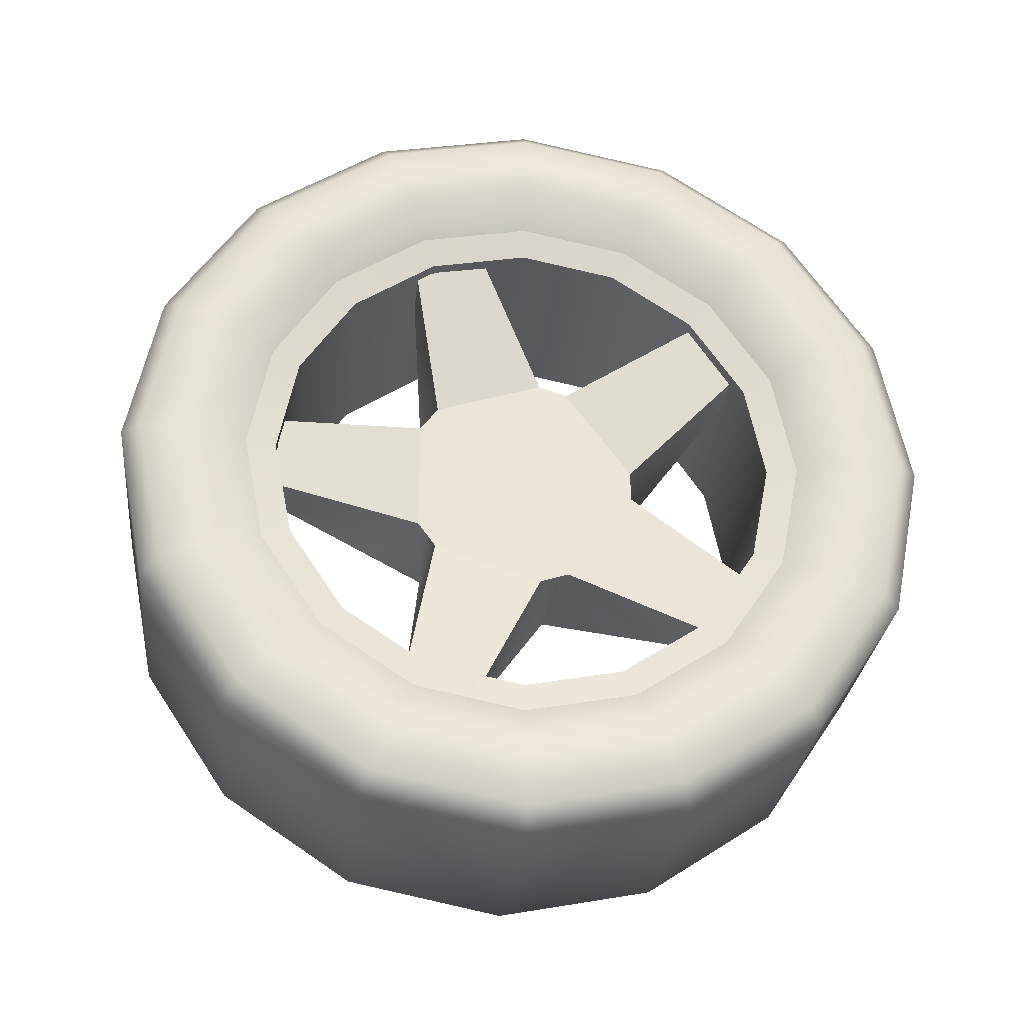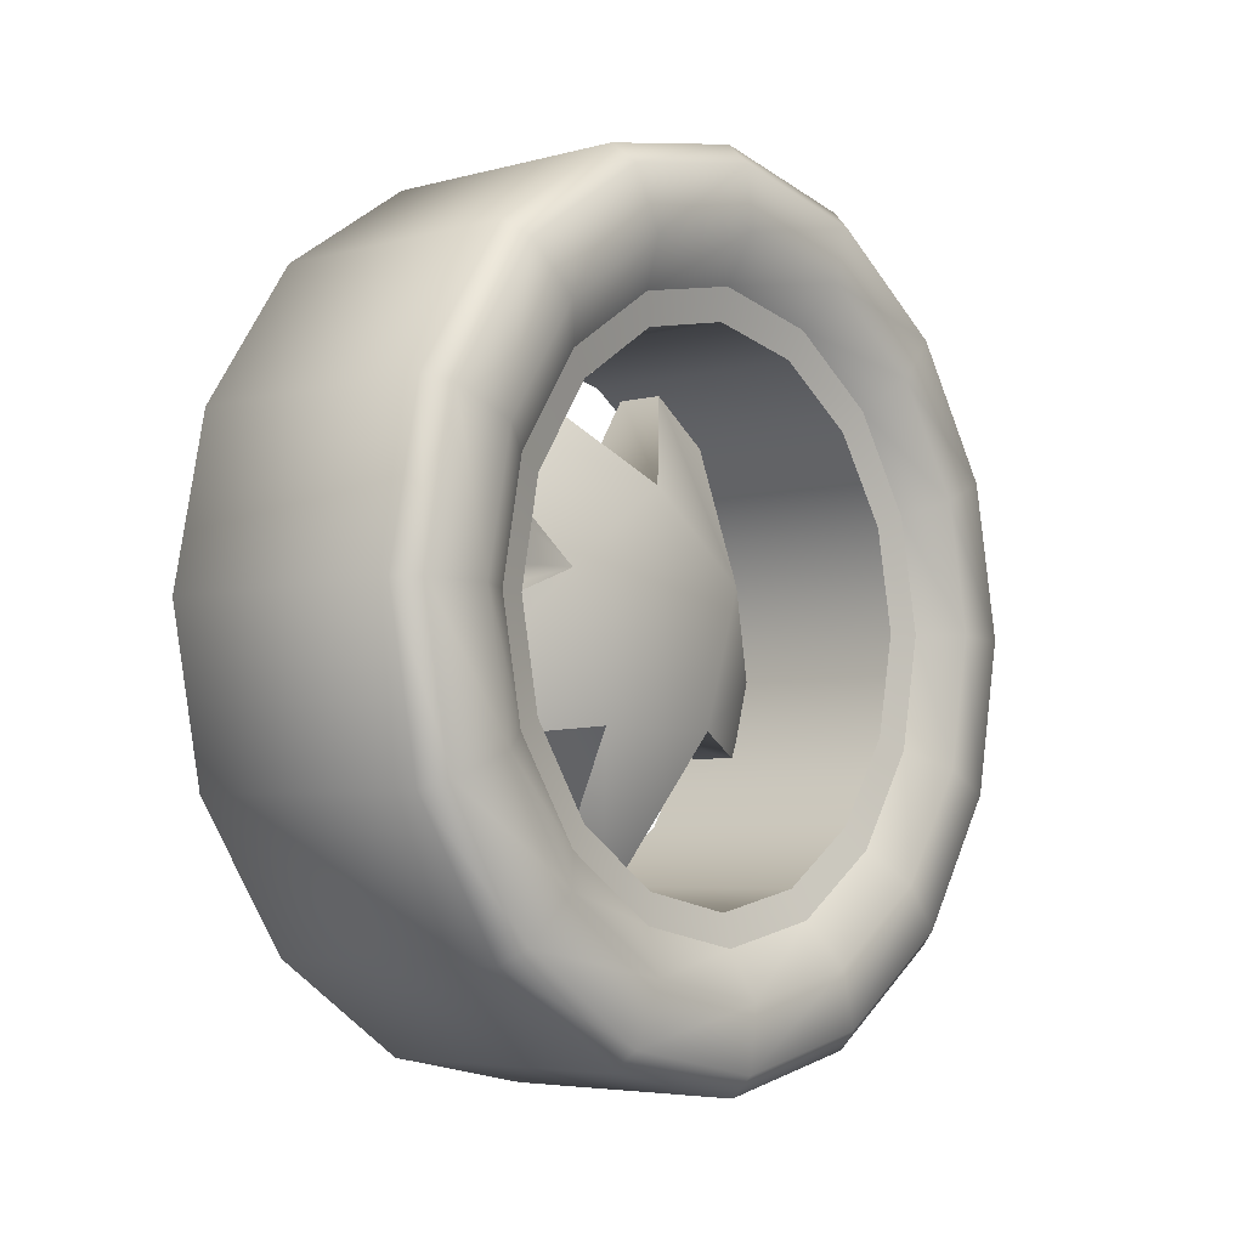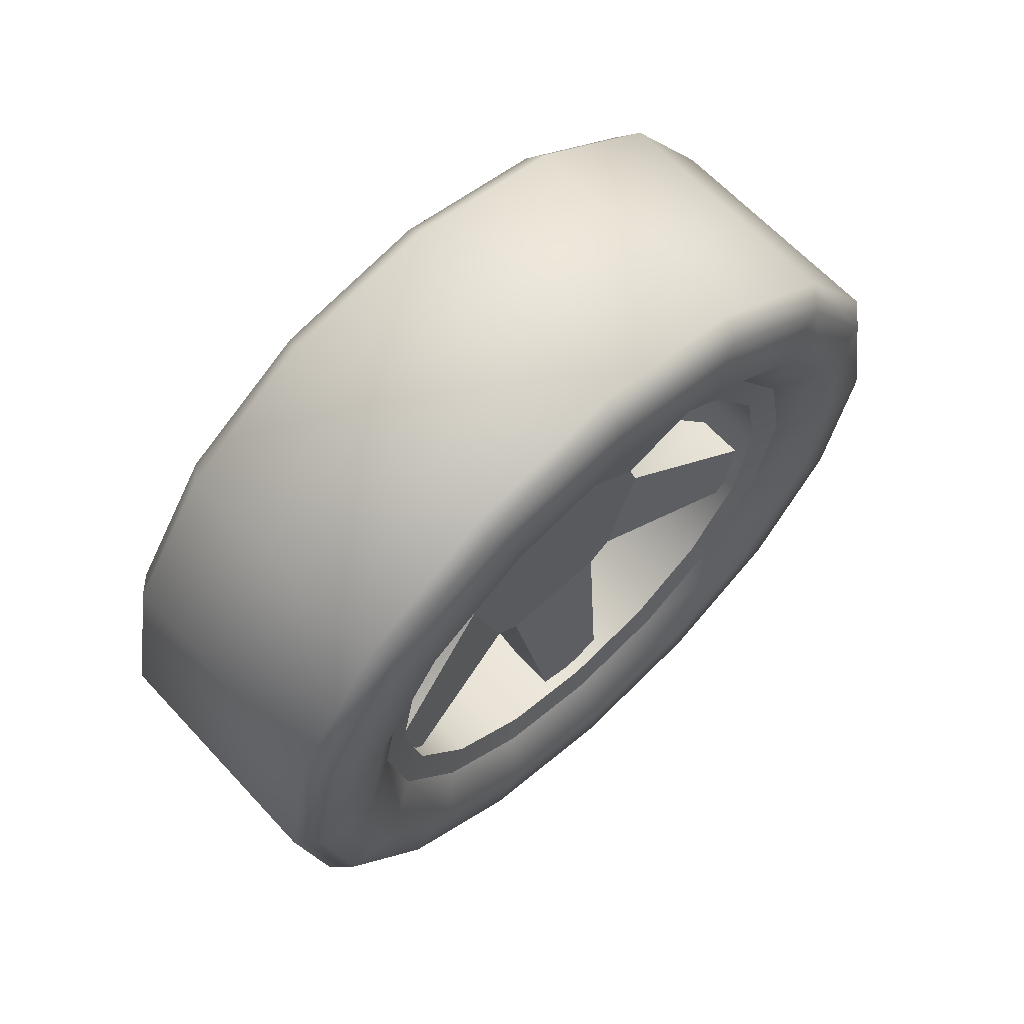
<metadata>
{"format":"obj","ext":"obj","renderer":"f3d","projection":"perspective","resolution":1024,"background":"white","views":[{"elev":-29.0,"azim":-96.2,"up":"+Y"},{"elev":-5.0,"azim":40.3,"up":"+Z"},{"elev":64.1,"azim":-132.8,"up":"+Z"}]}
</metadata>
<code>
g Car_045_lunzi_FR
v 0.07104 -0.2209 0.09148
v 0.08241 -0.21 0.08698
v 0.08241 -0.2273 1.253e-07
v 0.07104 -0.2391 1.31e-07
v 0.07104 -0.169 0.169
v 0.08241 -0.1607 0.1607
v 0.07104 -0.09148 0.2209
v 0.08241 -0.08698 0.21
v 0.07104 1.14e-07 0.2391
v 0.08241 1.084e-07 0.2273
v 0.07104 0.09148 0.2209
v 0.08241 0.08698 0.21
v 0.07104 0.169 0.169
v 0.08241 0.1607 0.1607
v 0.07104 0.2209 0.09148
v 0.08241 0.21 0.08698
v 0.07104 0.2391 -1.31e-07
v 0.08241 0.2273 -1.253e-07
v 0.08572 0.1775 0.07352
v 0.08572 0.1921 -1.086e-07
v 0.08572 0.1359 0.1359
v 0.08572 0.07352 0.1775
v 0.08572 9.161e-08 0.1921
v 0.08572 -0.07352 0.1775
v 0.08572 -0.1359 0.1359
v 0.08572 -0.1775 0.07352
v 0.08572 -0.1921 9.161e-08
v -0.07104 0.2391 -1.31e-07
v -0.07104 0.2209 0.09148
v -0.08241 0.21 0.08698
v -0.08241 0.2273 -1.253e-07
v -0.08241 0.1607 0.1607
v -0.07104 0.169 0.169
v -0.08241 0.08698 0.21
v -0.07104 0.09148 0.2209
v -0.08241 1.084e-07 0.2273
v -0.07104 1.14e-07 0.2391
v -0.08241 -0.08698 0.21
v -0.07104 -0.09148 0.2209
v -0.08241 -0.1607 0.1607
v -0.07104 -0.169 0.169
v -0.08241 -0.21 0.08698
v -0.07104 -0.2209 0.09148
v -0.08572 0.1775 0.07352
v -0.08572 0.1921 -1.086e-07
v -0.08572 0.1359 0.1359
v -0.08572 0.07352 0.1775
v -0.08572 9.161e-08 0.1921
v -0.08572 -0.07352 0.1775
v -0.08572 -0.1359 0.1359
v -0.08572 -0.1775 0.07352
v -0.08572 -0.1921 9.161e-08
v -0.08241 -0.2273 1.253e-07
v -0.07104 -0.2391 1.31e-07
v -0.07104 0.2209 -0.09148
v -0.07104 0.2391 -1.31e-07
v -0.08241 0.2273 -1.253e-07
v -0.08241 0.21 -0.08698
v -0.07104 0.169 -0.169
v -0.08241 0.1607 -0.1607
v -0.07104 0.09148 -0.2209
v -0.08241 0.08698 -0.21
v -0.07104 -1.14e-07 -0.2391
v -0.08241 -1.084e-07 -0.2273
v -0.07104 -0.09148 -0.2209
v -0.08241 -0.08698 -0.21
v -0.07104 -0.169 -0.169
v -0.08241 -0.1607 -0.1607
v -0.07104 -0.2209 -0.09148
v -0.08241 -0.21 -0.08698
v -0.07104 -0.2391 1.31e-07
v -0.08241 -0.2273 1.253e-07
v -0.08572 0.1775 -0.07352
v -0.08572 0.1359 -0.1359
v -0.08572 -0.1775 -0.07352
v -0.08572 -0.1921 9.161e-08
v -0.08572 -0.1359 -0.1359
v -0.08572 -0.07352 -0.1775
v -0.08572 -9.161e-08 -0.1921
v -0.08572 0.07352 -0.1775
v -0.08572 0.1921 -1.086e-07
v -0.08572 9.161e-08 0.1921
v -0.08572 -0.07352 0.1775
v -0.0701 -0.06355 0.1534
v -0.0701 7.918e-08 0.1661
v -0.0701 -0.1174 0.1174
v -0.08572 -0.1359 0.1359
v -0.0701 -0.1534 0.06355
v -0.08572 -0.1775 0.07352
v -0.0701 -0.1661 7.918e-08
v -0.08572 -0.1921 9.161e-08
v -0.08572 0.07352 0.1775
v -0.0701 0.06355 0.1534
v -0.08572 0.1359 0.1359
v -0.0701 0.1174 0.1174
v -0.08572 0.1775 0.07352
v -0.0701 0.1534 0.06355
v -0.08572 0.1921 -1.086e-07
v -0.0701 0.1661 -9.615e-08
v -0.08572 -9.161e-08 -0.1921
v -0.08572 0.07352 -0.1775
v -0.0701 0.06355 -0.1534
v -0.0701 -7.918e-08 -0.1661
v -0.0701 0.1174 -0.1174
v -0.08572 0.1359 -0.1359
v -0.0701 0.1534 -0.06355
v -0.08572 0.1775 -0.07352
v -0.0701 0.1661 -9.615e-08
v -0.08572 0.1921 -1.086e-07
v -0.08572 -0.07352 -0.1775
v -0.0701 -0.06355 -0.1534
v -0.08572 -0.1359 -0.1359
v -0.0701 -0.1174 -0.1174
v -0.08572 -0.1775 -0.07352
v -0.0701 -0.1534 -0.06355
v -0.08572 -0.1921 9.161e-08
v -0.0701 -0.1661 7.918e-08
v -0.07104 0.2209 0.09148
v -0.07104 0.2391 -1.31e-07
v 0.07104 0.2391 -1.31e-07
v 0.07104 0.2209 0.09148
v 0.07104 0.2209 -0.09148
v -0.07104 0.2209 -0.09148
v -0.07104 0.169 0.169
v 0.07104 0.169 0.169
v -0.07104 0.09148 0.2209
v 0.07104 0.09148 0.2209
v -0.07104 1.14e-07 0.2391
v 0.07104 1.14e-07 0.2391
v -0.07104 -0.09148 0.2209
v 0.07104 -0.09148 0.2209
v -0.07104 -0.169 0.169
v 0.07104 -0.169 0.169
v -0.07104 -0.2209 0.09148
v 0.07104 -0.2209 0.09148
v 0.07104 0.169 -0.169
v -0.07104 0.169 -0.169
v 0.07104 0.09148 -0.2209
v -0.07104 0.09148 -0.2209
v 0.07104 -1.14e-07 -0.2391
v -0.07104 -1.14e-07 -0.2391
v 0.07104 -0.09148 -0.2209
v -0.07104 -0.09148 -0.2209
v 0.07104 -0.169 -0.169
v -0.07104 -0.169 -0.169
v 0.07104 -0.2209 -0.09148
v -0.07104 -0.2209 -0.09148
v 0.07104 -0.2391 1.31e-07
v -0.07104 -0.2391 1.31e-07
v -0.06572 7.078e-08 0.1484
v -0.06572 -0.0568 0.1371
v 0.06572 -0.0568 0.1371
v 0.06572 7.078e-08 0.1484
v 0.06572 -0.105 0.105
v -0.06572 -0.105 0.105
v -0.06572 0.0568 0.1371
v 0.06572 0.0568 0.1371
v -0.06572 0.105 0.105
v 0.06572 0.105 0.105
v -0.06572 0.1371 0.0568
v 0.06572 0.1371 0.0568
v -0.06572 0.1484 -8.774e-08
v 0.06572 0.1484 -8.774e-08
v 0.06572 -0.1371 0.0568
v -0.06572 -0.1371 0.0568
v 0.06572 -0.1484 7.078e-08
v -0.06572 -0.1484 7.078e-08
v -0.06572 -7.078e-08 -0.1484
v -0.06572 0.0568 -0.1371
v 0.06572 0.0568 -0.1371
v 0.06572 -7.078e-08 -0.1484
v -0.06572 -0.0568 -0.1371
v 0.06572 -0.0568 -0.1371
v -0.06572 -0.105 -0.105
v 0.06572 -0.105 -0.105
v -0.06572 -0.1371 -0.0568
v 0.06572 -0.1371 -0.0568
v -0.06572 -0.1484 7.078e-08
v 0.06572 -0.1484 7.078e-08
v 0.06572 0.105 -0.105
v -0.06572 0.105 -0.105
v 0.06572 0.1371 -0.0568
v -0.06572 0.1371 -0.0568
v 0.06572 0.1484 -8.774e-08
v -0.06572 0.1484 -8.774e-08
v -0.0701 7.918e-08 0.1661
v -0.0701 -0.06355 0.1534
v -0.06572 -0.0568 0.1371
v -0.06572 7.078e-08 0.1484
v -0.0701 0.06355 0.1534
v -0.06572 0.0568 0.1371
v -0.0701 0.1174 0.1174
v -0.06572 0.105 0.105
v -0.06572 -0.105 0.105
v -0.0701 -0.1174 0.1174
v -0.06572 -0.1371 0.0568
v -0.0701 -0.1534 0.06355
v -0.06572 -0.1484 7.078e-08
v -0.0701 -0.1661 7.918e-08
v -0.0701 0.1534 0.06355
v -0.06572 0.1371 0.0568
v -0.0701 0.1661 -9.615e-08
v -0.06572 0.1484 -8.774e-08
v -0.0701 0.1534 -0.06355
v -0.0701 0.1661 -9.615e-08
v -0.06572 0.1484 -8.774e-08
v -0.06572 0.1371 -0.0568
v -0.0701 0.1174 -0.1174
v -0.06572 0.105 -0.105
v -0.0701 0.06355 -0.1534
v -0.06572 0.0568 -0.1371
v -0.0701 -7.918e-08 -0.1661
v -0.06572 -7.078e-08 -0.1484
v -0.0701 -0.06355 -0.1534
v -0.06572 -0.0568 -0.1371
v -0.0701 -0.1174 -0.1174
v -0.06572 -0.105 -0.105
v -0.0701 -0.1534 -0.06355
v -0.06572 -0.1371 -0.0568
v -0.0701 -0.1661 7.918e-08
v -0.06572 -0.1484 7.078e-08
v 0.07104 0.2209 -0.09148
v 0.08241 0.21 -0.08698
v 0.08241 0.2273 -1.253e-07
v 0.07104 0.2391 -1.31e-07
v 0.07104 0.169 -0.169
v 0.08241 0.1607 -0.1607
v 0.07104 0.09148 -0.2209
v 0.08241 0.08698 -0.21
v 0.07104 -1.14e-07 -0.2391
v 0.08241 -1.084e-07 -0.2273
v 0.07104 -0.09148 -0.2209
v 0.08241 -0.08698 -0.21
v 0.07104 -0.169 -0.169
v 0.08241 -0.1607 -0.1607
v 0.07104 -0.2209 -0.09148
v 0.08241 -0.21 -0.08698
v 0.07104 -0.2391 1.31e-07
v 0.08241 -0.2273 1.253e-07
v 0.08572 -0.1775 -0.07352
v 0.08572 -0.1921 9.161e-08
v 0.08572 -0.1359 -0.1359
v 0.08572 -0.07352 -0.1775
v 0.08572 -9.161e-08 -0.1921
v 0.08572 0.07352 -0.1775
v 0.08572 0.1359 -0.1359
v 0.08572 0.1775 -0.07352
v 0.08572 0.1921 -1.086e-07
v 0.08572 9.161e-08 0.1921
v 0.0701 7.918e-08 0.1661
v 0.0701 -0.06355 0.1534
v 0.08572 -0.07352 0.1775
v 0.0701 -0.1174 0.1174
v 0.08572 -0.1359 0.1359
v 0.0701 -0.1534 0.06355
v 0.08572 -0.1775 0.07352
v 0.0701 -0.1661 7.918e-08
v 0.08572 -0.1921 9.161e-08
v 0.08572 0.07352 0.1775
v 0.0701 0.06355 0.1534
v 0.08572 0.1359 0.1359
v 0.0701 0.1174 0.1174
v 0.08572 0.1775 0.07352
v 0.0701 0.1534 0.06355
v 0.08572 0.1921 -1.086e-07
v 0.0701 0.1661 -9.615e-08
v 0.08572 -9.161e-08 -0.1921
v 0.0701 -7.918e-08 -0.1661
v 0.0701 0.06355 -0.1534
v 0.08572 0.07352 -0.1775
v 0.0701 0.1174 -0.1174
v 0.08572 0.1359 -0.1359
v 0.0701 0.1534 -0.06355
v 0.08572 0.1775 -0.07352
v 0.0701 0.1661 -9.615e-08
v 0.08572 0.1921 -1.086e-07
v 0.08572 -0.07352 -0.1775
v 0.0701 -0.06355 -0.1534
v 0.08572 -0.1359 -0.1359
v 0.0701 -0.1174 -0.1174
v 0.08572 -0.1775 -0.07352
v 0.0701 -0.1534 -0.06355
v 0.08572 -0.1921 9.161e-08
v 0.0701 -0.1661 7.918e-08
v 0.0701 7.918e-08 0.1661
v 0.06572 7.078e-08 0.1484
v 0.06572 -0.0568 0.1371
v 0.0701 -0.06355 0.1534
v 0.0701 0.06355 0.1534
v 0.06572 0.0568 0.1371
v 0.0701 0.1174 0.1174
v 0.06572 0.105 0.105
v 0.06572 -0.105 0.105
v 0.0701 -0.1174 0.1174
v 0.06572 -0.1371 0.0568
v 0.0701 -0.1534 0.06355
v 0.06572 -0.1484 7.078e-08
v 0.0701 -0.1661 7.918e-08
v 0.0701 0.1534 0.06355
v 0.06572 0.1371 0.0568
v 0.0701 0.1661 -9.615e-08
v 0.06572 0.1484 -8.774e-08
v -0.0397 -0.008861 0.06898
v -0.05845 -0.06882 0.1322
v -0.05845 -0.1045 0.1063
v -0.0397 -0.06287 0.02974
v -0.0397 0.06287 0.02974
v -0.05845 0.1045 0.1063
v -0.05845 0.06882 0.1322
v -0.0397 0.008861 0.06898
v -0.0397 0.04771 -0.0506
v -0.05845 0.1334 -0.06653
v -0.05845 0.147 -0.02459
v -0.0397 0.06834 0.01289
v -0.0397 -0.03338 -0.06102
v -0.05845 -0.02205 -0.1474
v -0.05845 0.02205 -0.1474
v -0.0397 0.03338 -0.06102
v -0.0397 -0.06834 0.01289
v -0.05845 -0.147 -0.02459
v -0.05845 -0.1334 -0.06653
v -0.0397 -0.04771 -0.0506
v -0.0397 -0.06287 0.02974
v -0.0397 -0.06834 0.01289
v -0.0397 -0.04771 -0.0506
v -0.0397 -0.008861 0.06898
v -0.0397 -0.03338 -0.06102
v -0.0397 0.03338 -0.06102
v -0.0397 0.008861 0.06898
v -0.0397 0.06287 0.02974
v -0.0397 0.04771 -0.0506
v -0.0397 0.06834 0.01289
v 0.0701 0.1534 -0.06355
v 0.06572 0.1371 -0.0568
v 0.06572 0.1484 -8.774e-08
v 0.0701 0.1661 -9.615e-08
v 0.0701 0.1174 -0.1174
v 0.06572 0.105 -0.105
v 0.0701 0.06355 -0.1534
v 0.06572 0.0568 -0.1371
v 0.0701 -7.918e-08 -0.1661
v 0.06572 -7.078e-08 -0.1484
v 0.0701 -0.06355 -0.1534
v 0.06572 -0.0568 -0.1371
v 0.0701 -0.1174 -0.1174
v 0.06572 -0.105 -0.105
v 0.0701 -0.1534 -0.06355
v 0.06572 -0.1371 -0.0568
v 0.0701 -0.1661 7.918e-08
v 0.06572 -0.1484 7.078e-08
v 0.02402 3.289e-08 0.06898
v 0.02402 -0.06561 0.02132
v -0.03186 -0.1045 0.1063
v -0.03186 -0.06882 0.1322
v 0.02402 0.06561 0.02132
v 0.02402 3.289e-08 0.06898
v -0.03186 0.06882 0.1322
v -0.03186 0.1045 0.1063
v 0.02402 0.04055 -0.05581
v 0.02402 0.04055 -0.05581
v 0.02402 0.06561 0.02132
v -0.03186 0.147 -0.02459
v -0.03186 0.1334 -0.06653
v 0.02402 -0.04055 -0.05581
v 0.02402 0.04055 -0.05581
v -0.03186 0.02205 -0.1474
v -0.03186 -0.02205 -0.1474
v 0.02402 3.289e-08 0.06898
v 0.02402 -0.06561 0.02132
v -0.03186 -0.1334 -0.06653
v -0.03186 -0.147 -0.02459
v -0.0397 -0.03338 -0.06102
v 0.02402 -0.04055 -0.05581
v -0.03186 -0.02205 -0.1474
v -0.05845 -0.02205 -0.1474
v -0.0397 -0.04771 -0.0506
v -0.05845 -0.1334 -0.06653
v -0.03186 -0.1334 -0.06653
v -0.0397 0.04771 -0.0506
v 0.02402 0.04055 -0.05581
v -0.03186 0.1334 -0.06653
v -0.05845 0.1334 -0.06653
v -0.0397 0.03338 -0.06102
v -0.05845 0.02205 -0.1474
v -0.03186 0.02205 -0.1474
v -0.05845 0.147 -0.02459
v -0.03186 0.147 -0.02459
v 0.02402 0.06561 0.02132
v -0.0397 0.06834 0.01289
v -0.0397 0.06287 0.02974
v -0.0397 0.008861 0.06898
v 0.02402 3.289e-08 0.06898
v -0.0397 -0.008861 0.06898
v -0.05845 0.06882 0.1322
v -0.03186 0.06882 0.1322
v -0.03186 -0.06882 0.1322
v -0.05845 -0.06882 0.1322
v -0.0397 0.06287 0.02974
v 0.02402 0.06561 0.02132
v -0.03186 0.1045 0.1063
v -0.05845 0.1045 0.1063
v -0.0397 -0.06287 0.02974
v 0.02402 -0.06561 0.02132
v -0.0397 -0.06834 0.01289
v -0.03186 -0.147 -0.02459
v -0.05845 -0.147 -0.02459
v -0.05845 -0.1045 0.1063
v -0.03186 -0.1045 0.1063
v 0.02402 -0.06561 0.02132
v -0.0397 -0.06287 0.02974
g Car_045_lunzi_FR_0
f 3 2 1
f 4 3 1
f 1 2 5
f 2 6 5
f 5 6 7
f 6 8 7
f 7 8 9
f 8 10 9
f 9 10 11
f 10 12 11
f 11 12 13
f 12 14 13
f 13 14 15
f 14 16 15
f 15 16 17
f 16 18 17
f 16 19 18
f 19 20 18
f 21 19 16
f 14 21 16
f 22 21 14
f 12 22 14
f 23 22 12
f 10 23 12
f 24 23 10
f 8 24 10
f 25 24 8
f 6 25 8
f 26 25 6
f 2 26 6
f 27 26 2
f 3 27 2
f 30 29 28
f 31 30 28
f 30 32 29
f 32 33 29
f 32 34 33
f 34 35 33
f 34 36 35
f 36 37 35
f 36 38 37
f 38 39 37
f 38 40 39
f 40 41 39
f 40 42 41
f 42 43 41
f 44 30 31
f 45 44 31
f 46 32 30
f 44 46 30
f 47 34 32
f 46 47 32
f 48 36 34
f 47 48 34
f 49 38 36
f 48 49 36
f 50 40 38
f 49 50 38
f 51 42 40
f 51 52 42
f 52 53 42
f 50 51 40
f 53 54 43
f 42 53 43
f 57 56 55
f 58 57 55
f 58 55 59
f 60 58 59
f 60 59 61
f 62 60 61
f 62 61 63
f 64 62 63
f 64 63 65
f 66 64 65
f 66 65 67
f 68 66 67
f 68 67 69
f 70 68 69
f 70 69 71
f 72 70 71
f 73 58 60
f 74 73 60
f 74 60 62
f 75 70 72
f 76 75 72
f 77 68 70
f 75 77 70
f 78 66 68
f 77 78 68
f 79 64 66
f 78 79 66
f 79 80 64
f 80 74 62
f 80 62 64
f 73 81 58
f 81 57 58
f 84 83 82
f 85 84 82
f 84 86 83
f 86 87 83
f 86 88 87
f 88 89 87
f 88 90 89
f 90 91 89
f 85 82 92
f 93 85 92
f 93 92 94
f 95 93 94
f 95 94 96
f 97 95 96
f 97 96 98
f 99 97 98
f 102 101 100
f 103 102 100
f 102 104 101
f 104 105 101
f 104 106 105
f 106 107 105
f 106 108 107
f 108 109 107
f 103 100 110
f 111 103 110
f 111 110 112
f 113 111 112
f 113 112 114
f 115 113 114
f 115 114 116
f 117 115 116
f 120 119 118
f 121 120 118
f 120 122 119
f 122 123 119
f 121 118 124
f 125 121 124
f 125 124 126
f 127 125 126
f 127 126 128
f 129 127 128
f 129 128 130
f 131 129 130
f 131 130 132
f 133 131 132
f 133 132 134
f 135 133 134
f 122 136 123
f 136 137 123
f 136 138 137
f 138 139 137
f 138 140 139
f 140 141 139
f 140 142 141
f 142 143 141
f 142 144 143
f 144 145 143
f 144 146 145
f 146 147 145
f 146 148 147
f 148 149 147
f 135 134 149
f 148 135 149
f 152 151 150
f 153 152 150
f 152 154 151
f 154 155 151
f 153 150 156
f 157 153 156
f 157 156 158
f 159 157 158
f 159 158 160
f 161 159 160
f 161 160 162
f 163 161 162
f 154 164 155
f 164 165 155
f 164 166 165
f 166 167 165
f 170 169 168
f 171 170 168
f 171 168 172
f 173 171 172
f 173 172 174
f 175 173 174
f 175 174 176
f 177 175 176
f 177 176 178
f 179 177 178
f 170 180 169
f 180 181 169
f 180 182 181
f 182 183 181
f 182 184 183
f 184 185 183
f 188 187 186
f 189 188 186
f 189 186 190
f 191 189 190
f 191 190 192
f 193 191 192
f 188 194 187
f 194 195 187
f 194 196 195
f 196 197 195
f 196 198 197
f 198 199 197
f 193 192 200
f 201 193 200
f 201 200 202
f 203 201 202
f 206 205 204
f 207 206 204
f 207 204 208
f 209 207 208
f 209 208 210
f 211 209 210
f 211 210 212
f 213 211 212
f 213 212 214
f 215 213 214
f 215 214 216
f 217 215 216
f 217 216 218
f 219 217 218
f 219 218 220
f 221 219 220
f 224 223 222
f 225 224 222
f 222 223 226
f 223 227 226
f 226 227 228
f 227 229 228
f 228 229 230
f 229 231 230
f 230 231 232
f 231 233 232
f 232 233 234
f 233 235 234
f 234 235 236
f 235 237 236
f 236 237 238
f 237 239 238
f 237 240 239
f 240 241 239
f 242 240 237
f 235 242 237
f 243 242 235
f 233 243 235
f 244 243 233
f 231 244 233
f 245 244 231
f 229 245 231
f 246 245 229
f 227 246 229
f 247 246 227
f 223 247 227
f 248 247 223
f 224 248 223
f 251 250 249
f 252 251 249
f 253 251 252
f 254 253 252
f 255 253 254
f 256 255 254
f 257 255 256
f 258 257 256
f 249 250 259
f 250 260 259
f 259 260 261
f 260 262 261
f 261 262 263
f 262 264 263
f 263 264 265
f 264 266 265
f 269 268 267
f 270 269 267
f 271 269 270
f 272 271 270
f 273 271 272
f 274 273 272
f 275 273 274
f 276 275 274
f 267 268 277
f 268 278 277
f 277 278 279
f 278 280 279
f 279 280 281
f 280 282 281
f 281 282 283
f 282 284 283
f 287 286 285
f 288 287 285
f 285 286 289
f 286 290 289
f 289 290 291
f 290 292 291
f 293 287 288
f 294 293 288
f 295 293 294
f 296 295 294
f 297 295 296
f 298 297 296
f 291 292 299
f 292 300 299
f 299 300 301
f 300 302 301
f 305 304 303
f 306 305 303
f 309 308 307
f 310 309 307
f 313 312 311
f 314 313 311
f 317 316 315
f 318 317 315
f 321 320 319
f 322 321 319
f 325 324 323
f 323 326 325
f 326 327 325
f 326 328 327
f 326 329 328
f 329 330 328
f 330 331 328
f 330 332 331
f 335 334 333
f 336 335 333
f 333 334 337
f 334 338 337
f 337 338 339
f 338 340 339
f 339 340 341
f 340 342 341
f 341 342 343
f 342 344 343
f 343 344 345
f 344 346 345
f 345 346 347
f 346 348 347
f 347 348 349
f 348 350 349
f 353 352 351
f 354 353 351
f 357 356 355
f 358 357 355
f 359 355 356
f 362 361 360
f 363 362 360
f 366 365 364
f 367 366 364
f 364 365 368
f 368 369 364
f 370 364 369
f 371 370 369
f 374 373 372
f 375 374 372
f 372 373 376
f 376 373 377
f 373 378 377
f 381 380 379
f 382 381 379
f 379 380 383
f 383 380 384
f 380 385 384
f 388 387 386
f 389 388 386
f 390 388 389
f 393 392 391
f 391 392 394
f 392 395 394
f 396 392 393
f 397 396 393
f 400 399 398
f 401 400 398
f 404 403 402
f 405 403 404
f 406 405 404
f 409 408 407
f 410 409 407

</code>
